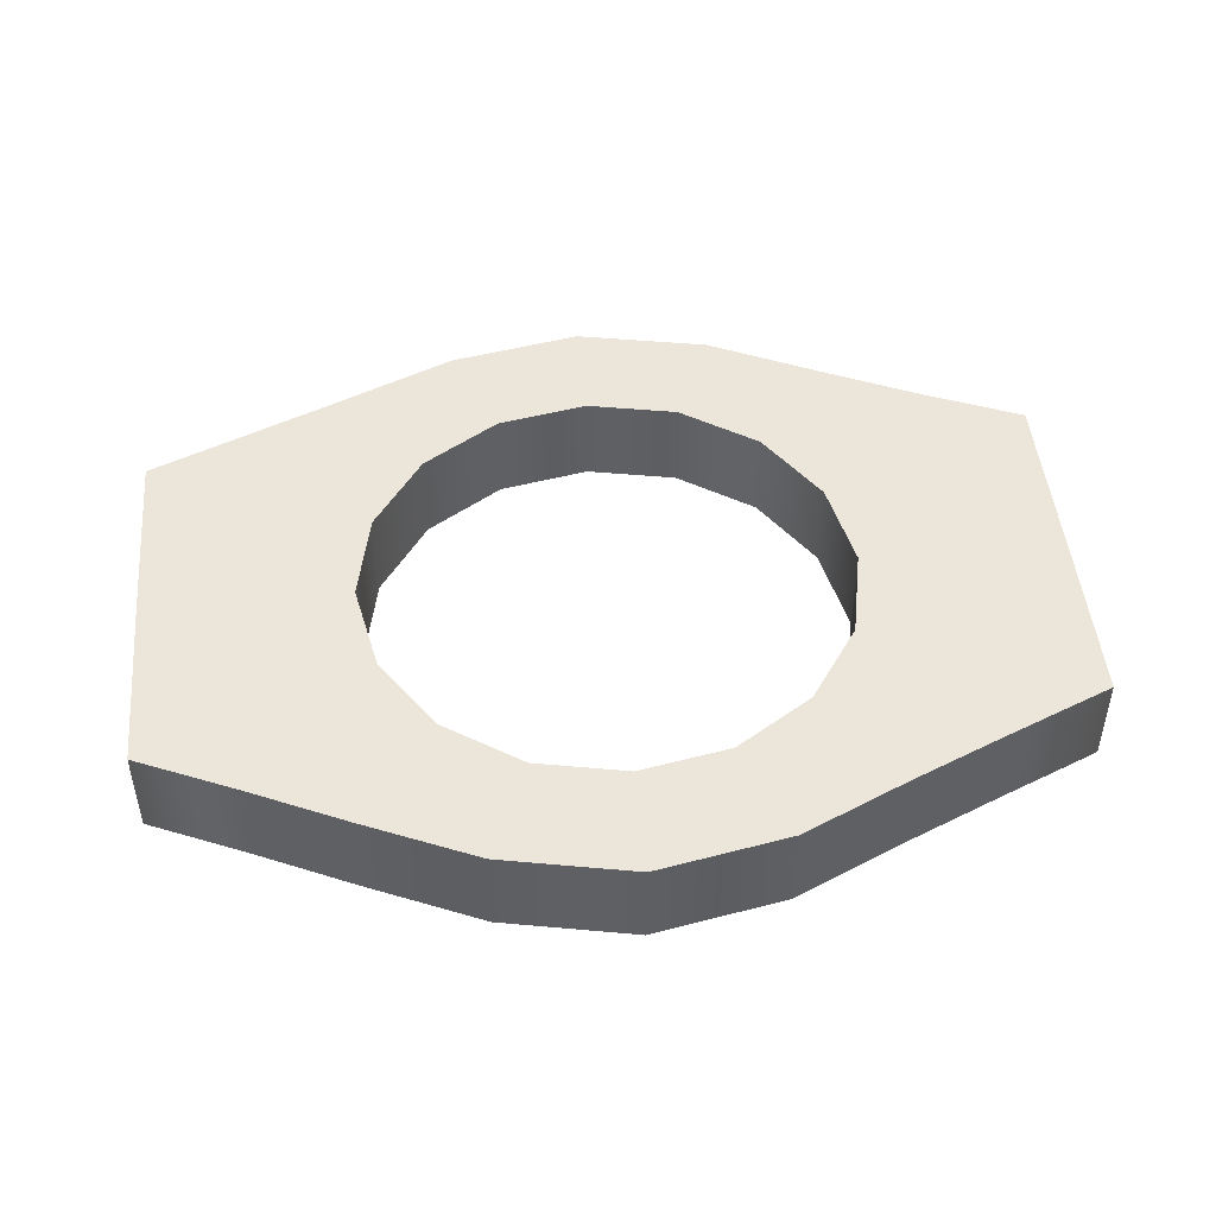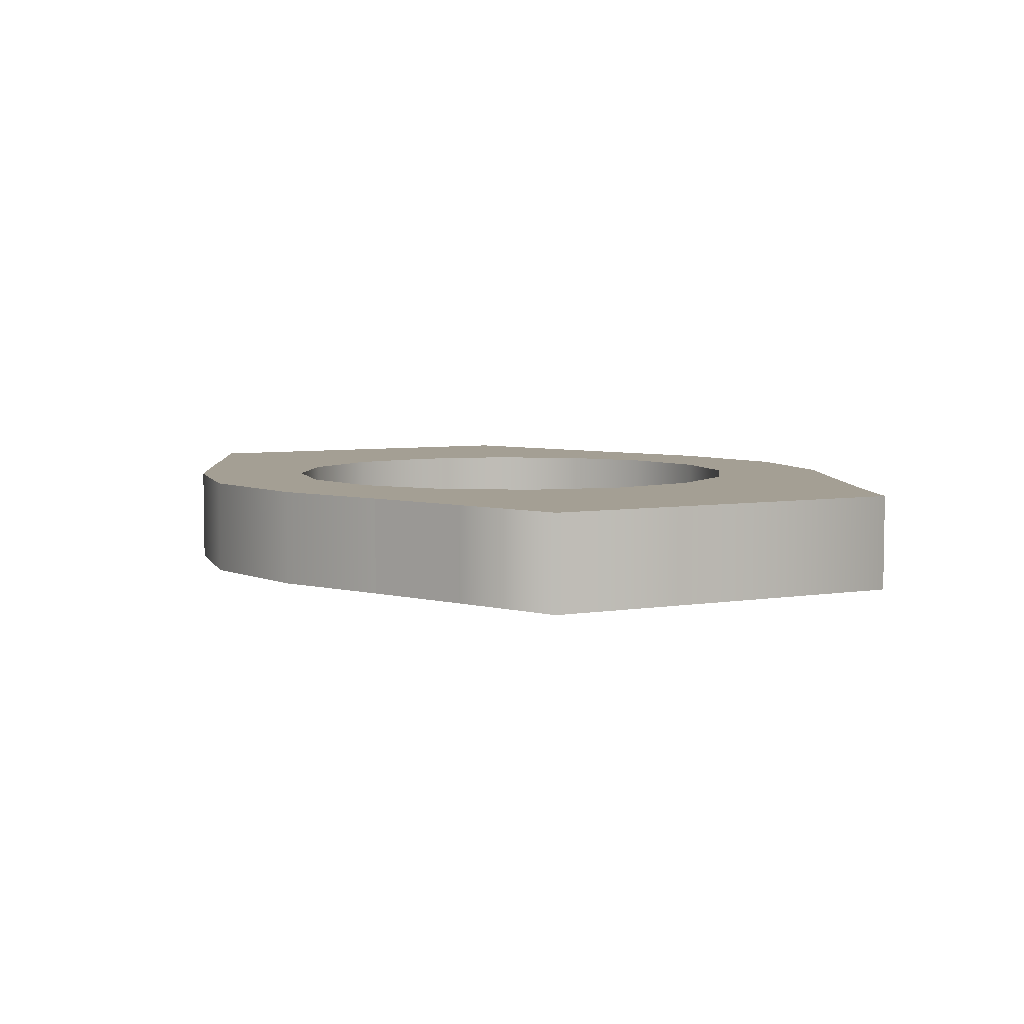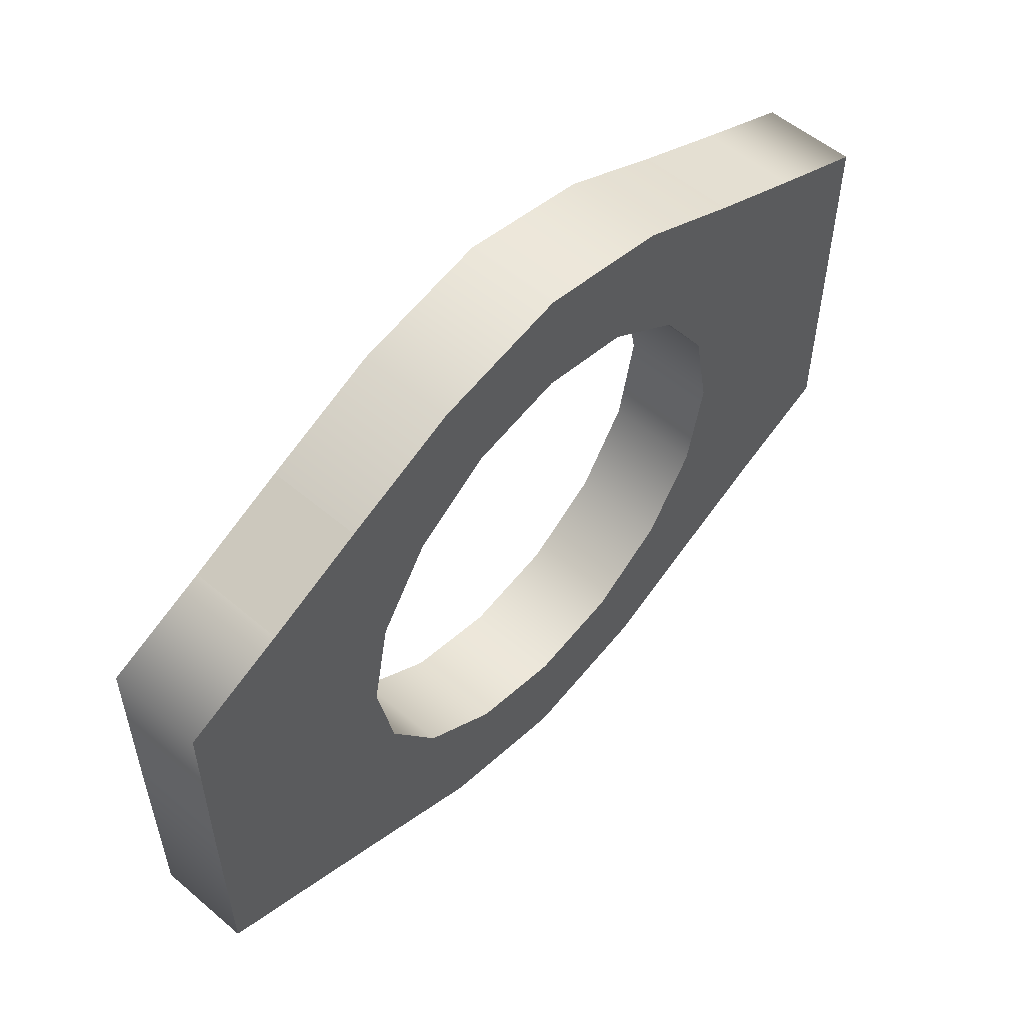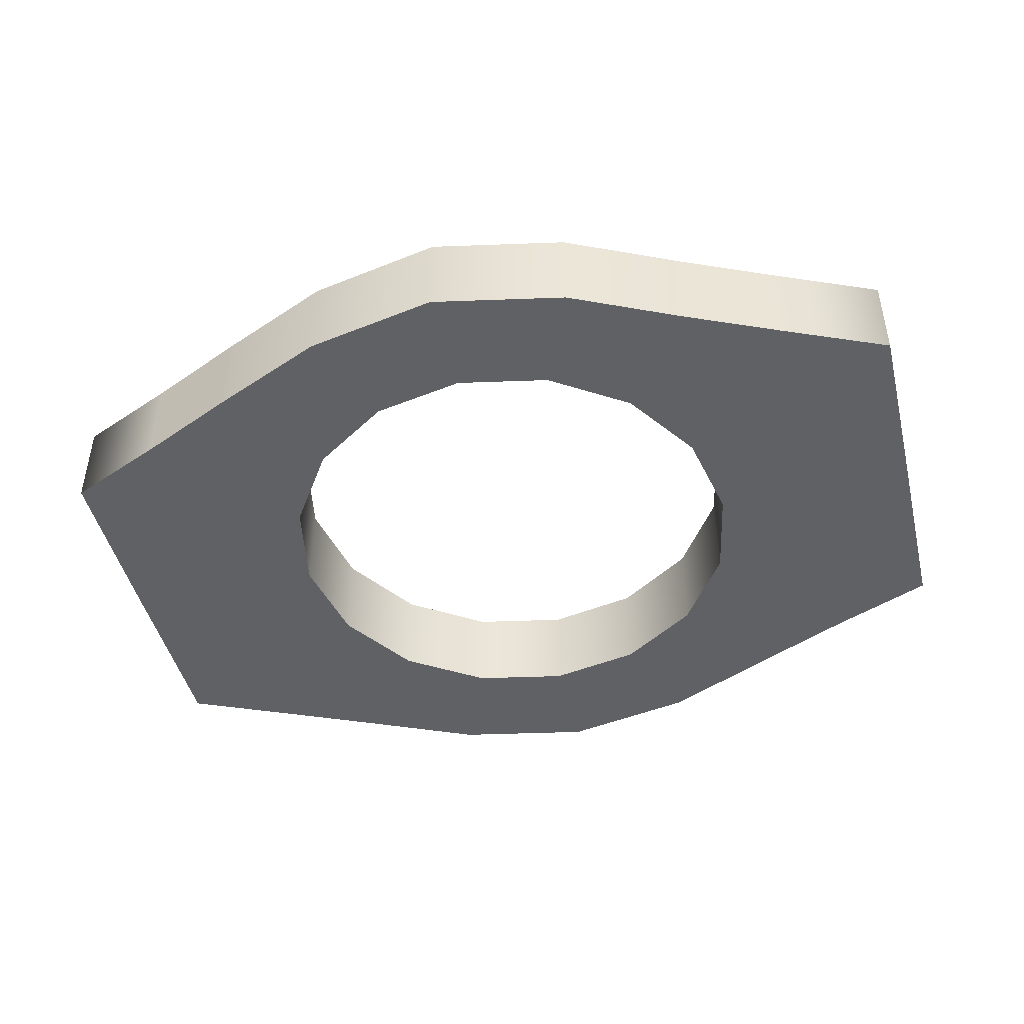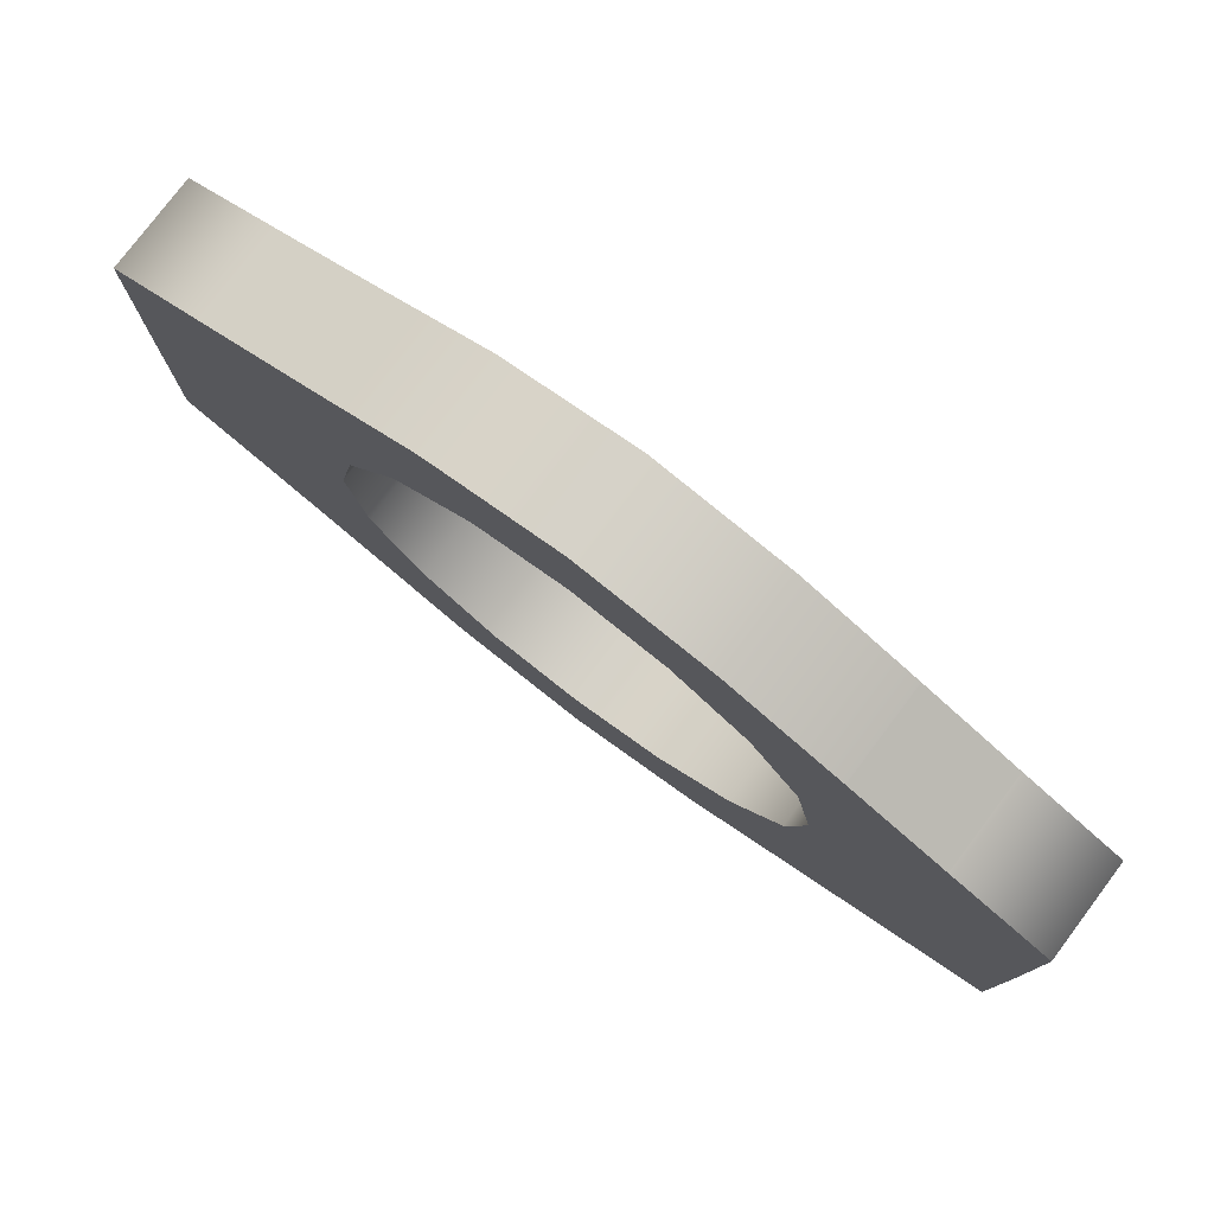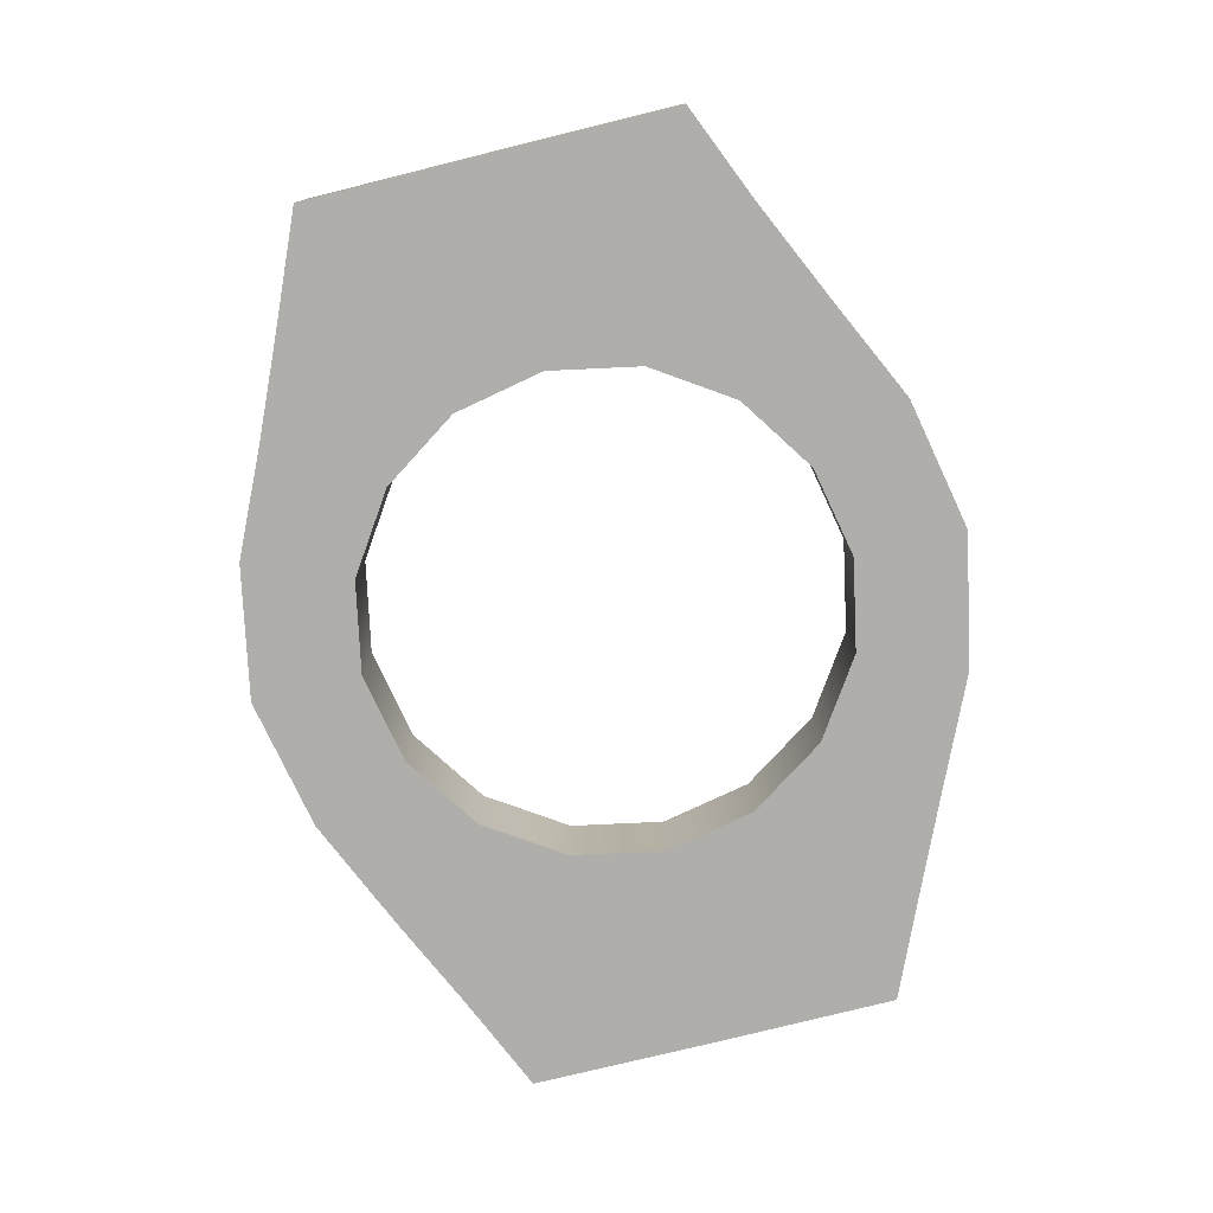
<metadata>
{"format":"obj","ext":"obj","renderer":"f3d","projection":"perspective","resolution":1024,"background":"white","views":[{"elev":47.1,"azim":-5.4,"up":"+Y"},{"elev":5.6,"azim":62.8,"up":"+Y"},{"elev":54.8,"azim":-48.2,"up":"+Z"},{"elev":-45.7,"azim":13.7,"up":"+Y"},{"elev":78.3,"azim":-143.0,"up":"+Z"},{"elev":-77.6,"azim":103.9,"up":"+Y"}]}
</metadata>
<code>
v 3.5 0.068 -0
v 3.234 0.068 -1.339
v 2.475 0.068 -2.475
v 1.339 0.068 -3.234
v -1e-06 0.068 -3.5
v -1.339 0.068 -3.234
v -2.475 0.068 -2.475
v -3.234 0.068 -1.339
v -3.5 0.068 1e-06
v -3.234 0.068 1.339
v -2.475 0.068 2.475
v -1.339 0.068 3.234
v 2e-06 0.068 3.5
v 1.339 0.068 3.234
v 2.475 0.068 2.475
v 3.234 0.068 1.339
v 3.5 1.418 0
v 3.234 1.418 -1.339
v 2.475 1.418 -2.475
v 1.339 1.418 -3.234
v -1e-06 1.418 -3.5
v -1.339 1.418 -3.234
v -2.475 1.418 -2.475
v -3.234 1.418 -1.339
v -3.5 1.418 1e-06
v -3.234 1.418 1.339
v -2.475 1.418 2.475
v -1.339 1.418 3.234
v 2e-06 1.418 3.5
v 1.339 1.418 3.234
v 2.475 1.418 2.475
v 3.234 1.418 1.339
v 5.1 1.418 0
v 4.712 1.418 -1.952
v 3.47 1.418 -3.995
v 1.952 1.418 -4.712
v -1e-06 1.418 -5.1
v -1.952 1.418 -4.712
v -3.606 1.418 -3.963
v -4.712 1.418 -1.952
v -5.1 1.418 2e-06
v -4.712 1.418 1.952
v -3.606 1.418 3.985
v -1.952 1.418 4.712
v 2e-06 1.418 5.1
v 1.952 1.418 4.712
v 3.511 1.418 3.978
v 4.712 1.418 1.952
v 5.1 0.068 -0
v 4.712 0.068 -1.952
v 3.47 0.068 -3.995
v 1.952 0.068 -4.712
v -1e-06 0.068 -5.1
v -1.952 0.068 -4.712
v -3.606 0.068 -3.963
v -4.712 0.068 -1.952
v -5.1 0.068 2e-06
v -4.712 0.068 1.952
v -3.606 0.068 3.985
v -1.952 0.068 4.712
v 2e-06 0.068 5.1
v 1.952 0.068 4.712
v 3.511 0.068 3.978
v 4.712 0.068 1.952
v 6.47 1.418 1e-06
v 6.466 1.418 -2.678
v 6.47 0.068 1e-06
v 6.466 0.068 -2.678
v 5.019 1.418 -3.285
v 5.019 0.068 -3.285
v 4.924 1.418 3.348
v 6.466 1.418 2.678
v 4.924 0.068 3.348
v 6.466 0.068 2.678
v -4.993 1.418 -3.345
v -6.473 1.418 -2.693
v -4.993 0.068 -3.345
v -6.473 0.068 -2.693
v -6.482 1.418 2e-06
v -6.482 0.068 2e-06
v -6.473 1.418 2.693
v -6.473 0.068 2.693
v -5.016 1.418 3.334
v -5.016 0.068 3.334
f 2 1 18
f 18 1 17
f 3 2 19
f 19 2 18
f 4 3 20
f 20 3 19
f 5 4 21
f 21 4 20
f 6 5 22
f 22 5 21
f 7 6 23
f 23 6 22
f 8 7 24
f 24 7 23
f 9 8 25
f 25 8 24
f 10 9 26
f 26 9 25
f 11 10 27
f 27 10 26
f 12 11 28
f 28 11 27
f 13 12 29
f 29 12 28
f 14 13 30
f 30 13 29
f 15 14 31
f 31 14 30
f 16 15 32
f 32 15 31
f 1 16 17
f 17 16 32
f 18 17 34
f 34 17 33
f 18 34 19
f 19 34 35
f 19 35 20
f 20 35 36
f 21 20 37
f 37 20 36
f 22 21 38
f 38 21 37
f 22 38 23
f 23 38 39
f 24 23 40
f 40 23 39
f 25 24 41
f 41 24 40
f 26 25 42
f 42 25 41
f 26 42 27
f 27 42 43
f 28 27 44
f 44 27 43
f 29 28 45
f 45 28 44
f 30 29 46
f 46 29 45
f 31 30 47
f 47 30 46
f 32 31 48
f 48 31 47
f 17 32 33
f 33 32 48
f 66 65 68
f 68 65 67
f 69 66 70
f 70 66 68
f 36 35 52
f 52 35 51
f 37 36 53
f 53 36 52
f 38 37 54
f 54 37 53
f 39 38 55
f 55 38 54
f 76 75 78
f 78 75 77
f 79 76 80
f 80 76 78
f 81 79 82
f 82 79 80
f 83 81 84
f 84 81 82
f 44 43 60
f 60 43 59
f 45 44 61
f 61 44 60
f 46 45 62
f 62 45 61
f 47 46 63
f 63 46 62
f 72 71 74
f 74 71 73
f 65 72 67
f 67 72 74
f 50 49 2
f 2 49 1
f 51 50 3
f 3 50 2
f 52 51 4
f 4 51 3
f 53 52 5
f 5 52 4
f 54 53 6
f 6 53 5
f 55 54 7
f 7 54 6
f 55 7 56
f 56 7 8
f 57 56 9
f 9 56 8
f 58 57 10
f 10 57 9
f 59 58 11
f 11 58 10
f 59 11 60
f 60 11 12
f 61 60 13
f 13 60 12
f 62 61 14
f 14 61 13
f 62 14 63
f 63 14 15
f 63 15 64
f 64 15 16
f 49 64 1
f 1 64 16
f 33 65 34
f 34 65 66
f 49 50 67
f 67 50 68
f 35 34 69
f 69 34 66
f 51 70 50
f 50 70 68
f 51 35 70
f 70 35 69
f 47 71 48
f 48 71 72
f 47 63 71
f 71 63 73
f 63 64 73
f 73 64 74
f 33 48 65
f 65 48 72
f 49 67 64
f 64 67 74
f 39 75 40
f 40 75 76
f 39 55 75
f 75 55 77
f 55 56 77
f 77 56 78
f 41 40 79
f 79 40 76
f 57 80 56
f 56 80 78
f 41 79 42
f 42 79 81
f 57 58 80
f 80 58 82
f 43 42 83
f 83 42 81
f 59 84 58
f 58 84 82
f 59 43 84
f 84 43 83

</code>
